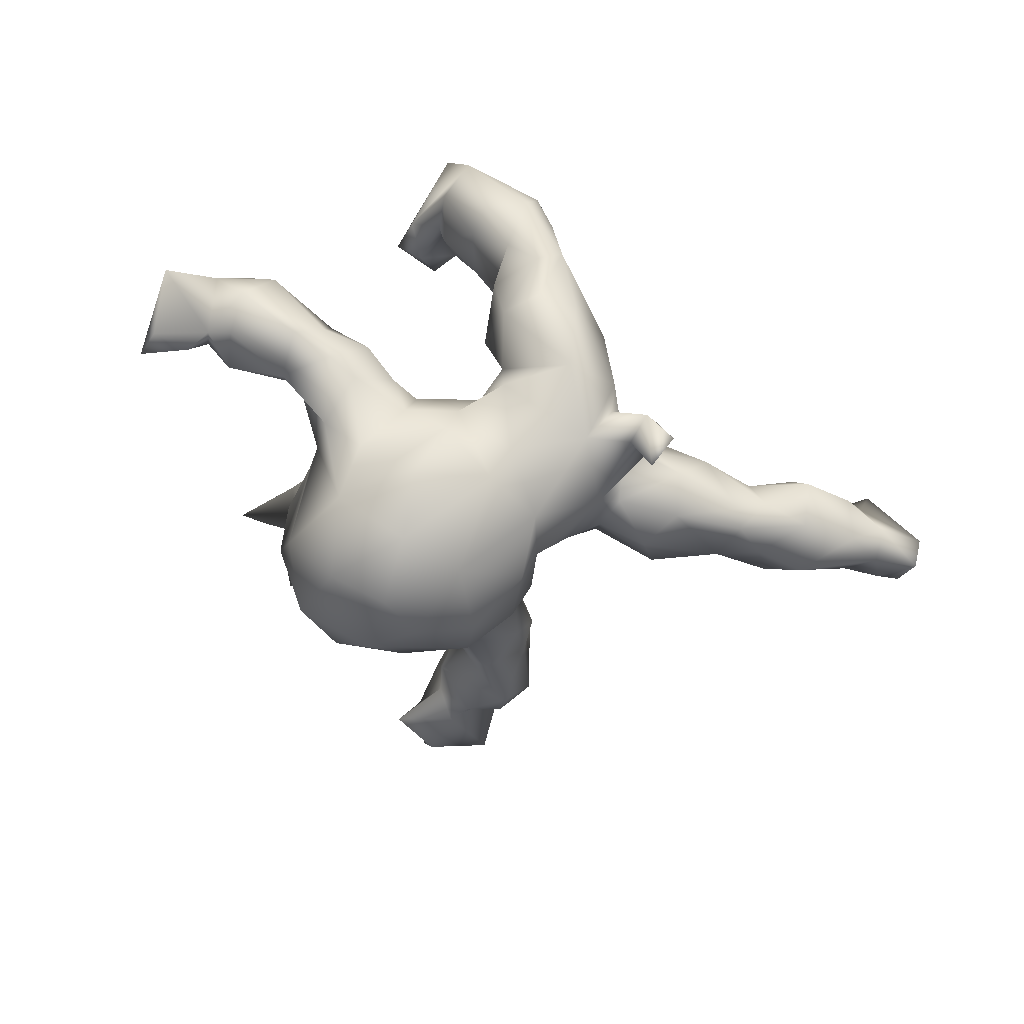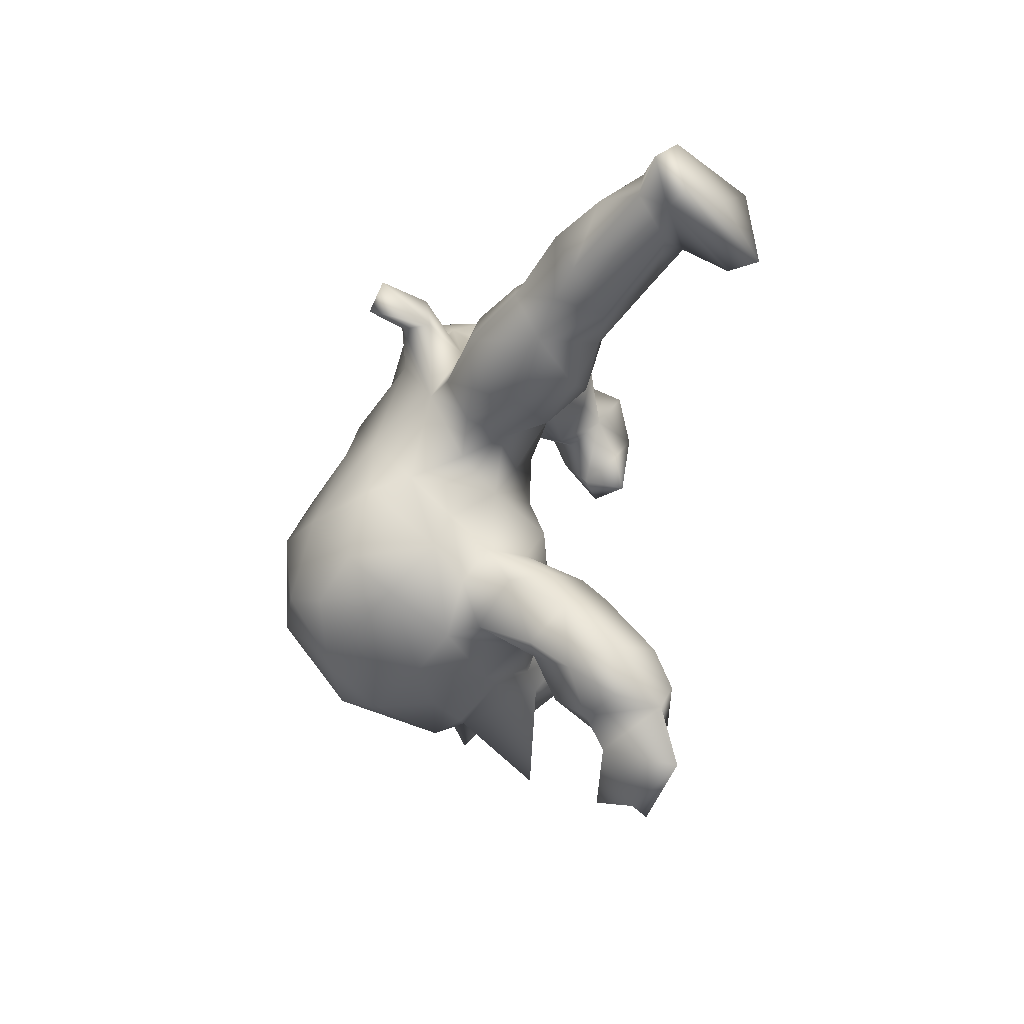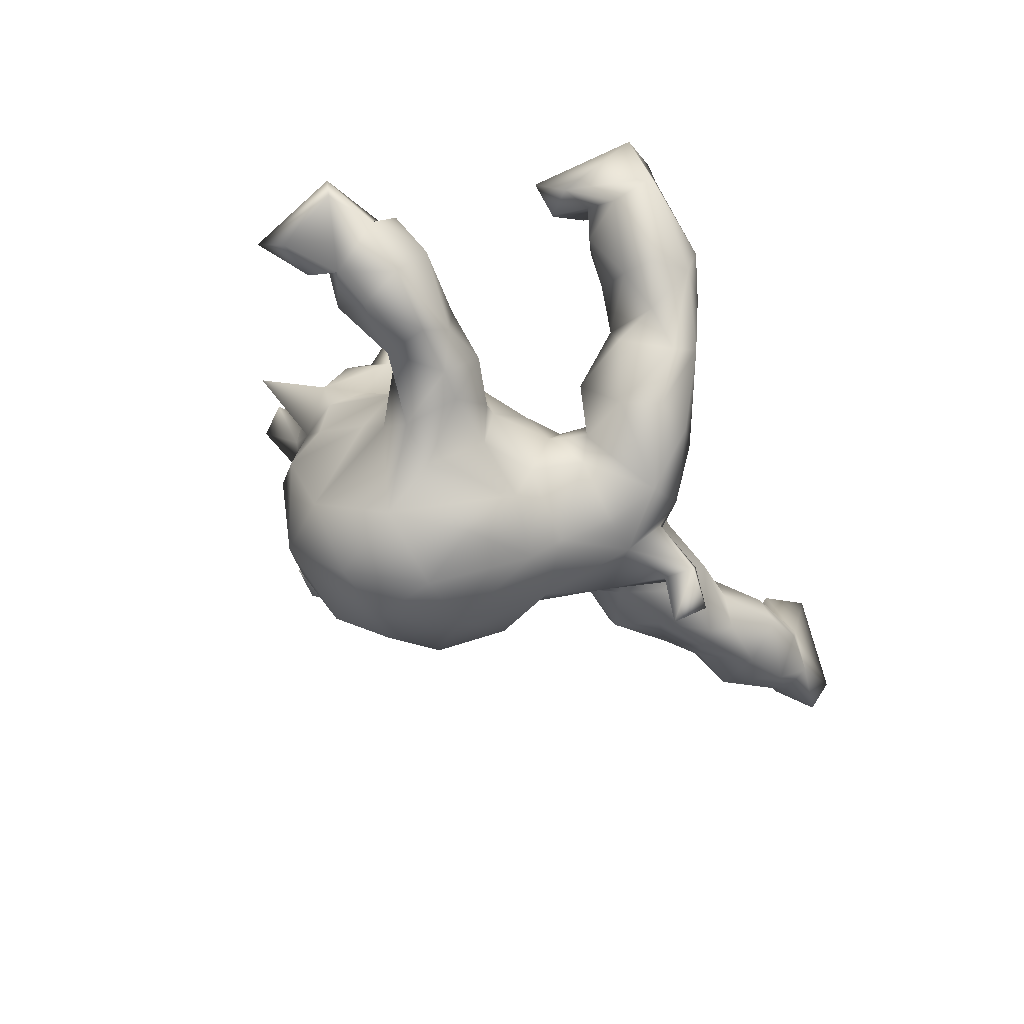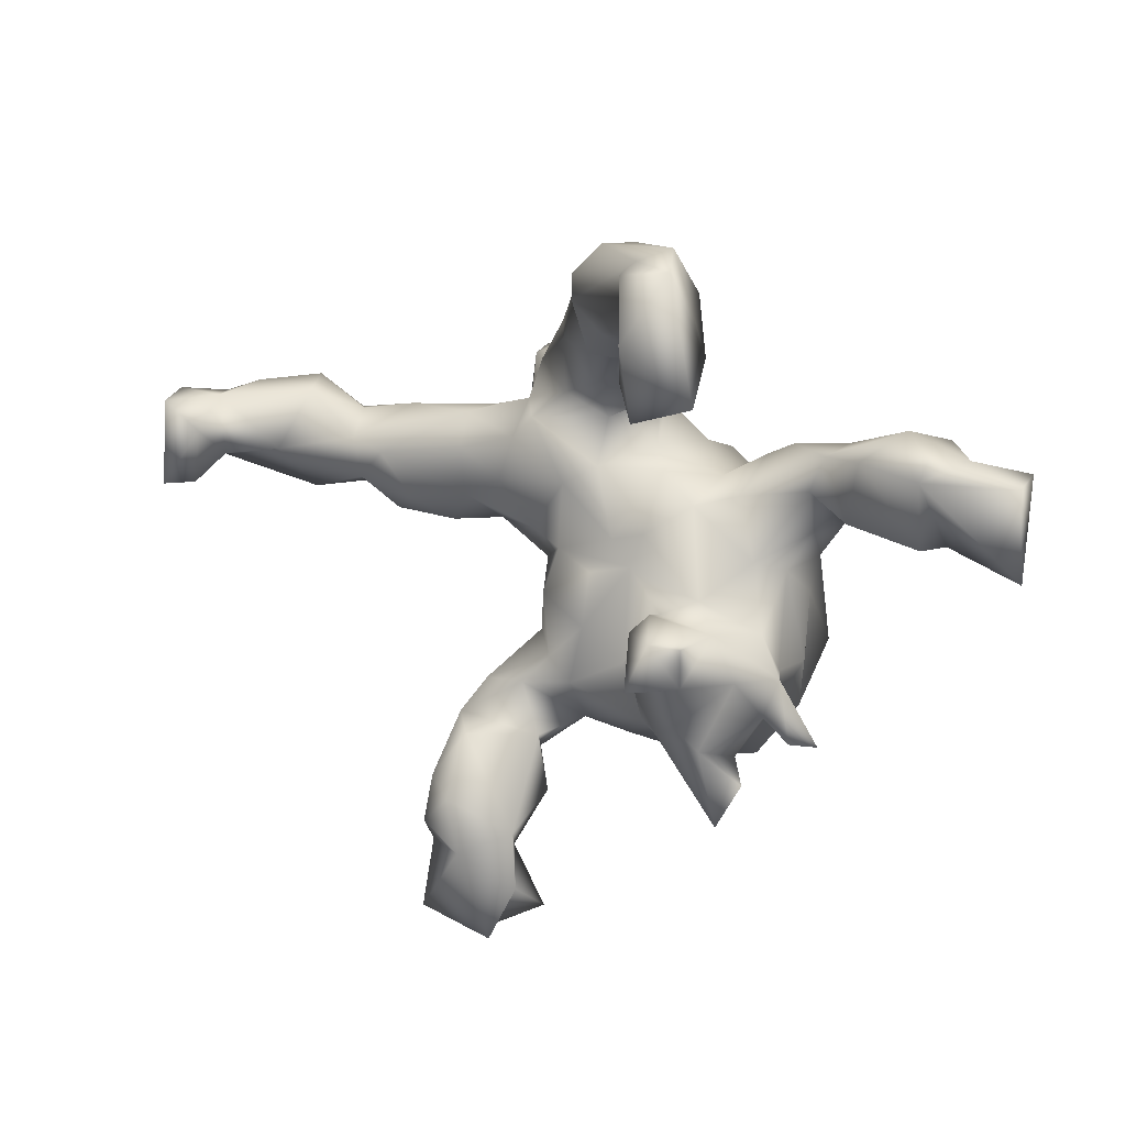
<metadata>
{"format":"obj","ext":"obj","renderer":"f3d","projection":"perspective","resolution":1024,"background":"white","views":[{"elev":-77.2,"azim":160.2,"up":"+Z"},{"elev":-35.7,"azim":-110.6,"up":"+Y"},{"elev":-51.8,"azim":129.6,"up":"+Z"},{"elev":17.3,"azim":27.8,"up":"+Y"}]}
</metadata>
<code>
v 0.7256 0.1719 0.005723
v 0.7251 0.1819 -0.06195
v 0.6274 0.1972 -0.03923
v 0.5194 0.2335 -0.04334
v 0.5708 0.1732 0.0462
v 0.6071 0.097 -0.08347
v 0.634 0.05014 -0.08013
v 0.5792 0.2074 0.02886
v 0.5634 0.2022 -0.1347
v 0.7071 0.05726 -0.07506
v 0.7242 0.001726 -0.03545
v 0.558 0.1237 -0.1623
v 0.6067 0.05975 -0.001239
v 0.4451 0.1653 -0.1504
v 0.5588 0.0429 -0.01104
v 0.2345 0.5556 0.2584
v 0.2602 0.4807 0.2178
v 0.278 0.539 0.3624
v 0.3818 0.1774 -0.02603
v 0.4604 0.1887 0.02724
v 0.4401 0.07393 -0.1344
v 0.203 0.5315 0.381
v 0.09863 0.5319 0.1114
v 0.1733 0.4961 0.08962
v 0.1957 0.5402 0.3111
v 0.3942 0.1835 -0.1062
v 0.5481 0.04347 -0.07798
v 0.3064 0.3973 0.291
v 0.3018 0.1762 -0.08883
v 0.2308 0.3955 0.2012
v 0.3638 0.1489 -0.1785
v 0.1068 0.4454 0.05173
v 0.4254 0.068 -0.02093
v 0.07619 0.54 0.1916
v 0.1803 0.4377 0.09515
v 0.1488 0.3608 0.1601
v 0.0921 0.3351 0.09145
v 0.2147 0.4283 0.4062
v 0.2489 0.4093 0.2839
v 0.1865 0.4392 0.3231
v 0.3204 0.3334 0.366
v 0.3295 -0.03408 -0.1535
v 0.3063 0.1261 -0.1817
v 0.3304 0.02645 -0.1993
v 0.04186 0.4954 0.2285
v 0.2637 0.3314 0.3208
v 0.04569 0.4459 -0.01832
v 0.1067 0.3636 0.01946
v 0.000245 0.4688 0.008116
v 0.1882 0.3665 0.2335
v 0.2279 0.3062 0.3914
v 0.03247 0.5052 0.1116
v 0.1927 0.0997 -0.1757
v 0.2526 0.0137 -0.2323
v 0.3562 0.03684 -0.04978
v 0.1949 0.3591 0.3619
v 0.4068 0.06069 -0.08204
v 0.2334 0.1394 -0.1322
v 0.1074 0.4094 0.2541
v 0.02346 0.3927 -0.1307
v -0.004894 0.4512 0.128
v 0.2238 0.08563 -0.03873
v 0.3548 0.1127 -0.02914
v 0.05388 0.4564 0.2502
v 0.08589 0.2509 -0.009746
v 0.02286 0.3444 0.1317
v 0.0758 0.3367 -0.129
v 0.1771 0.1079 -0.07302
v -0.1284 0.3512 -0.06773
v 0.3167 -0.03233 -0.03359
v 0.2571 -0.07744 -0.3078
v 0.09639 0.1341 -0.1928
v 0.3318 -0.08698 -0.1054
v 0.172 0.07942 0.03415
v 0.0296 0.2081 -0.1608
v 0.05798 0.1492 -0.06466
v -0.05248 0.3937 -0.1281
v 0.1104 0.1087 -0.2625
v -0.04822 0.355 0.08361
v 0.269 -0.01596 -0.002338
v 0.03962 0.2275 -0.1063
v -0.07446 0.2957 -0.2113
v 0.3577 -0.1833 0.08354
v 0.438 -0.2804 0.1084
v 0.0194 0.2882 0.1047
v -0.006215 0.2054 -0.001881
v 0.1389 0.01951 -0.3254
v 0.3121 -0.1179 0.05595
v -0.002268 0.05214 -0.2963
v -0.1556 0.2845 -0.04038
v 0.3476 -0.192 -0.04866
v -0.06799 0.1939 -0.2303
v 0.339 -0.1829 0.04222
v 0.09655 0.1221 -0.009188
v -0.01809 0.1143 -0.277
v -0.1747 0.2778 -0.141
v -0.08595 0.2424 0.006081
v -0.1511 0.1751 -0.2288
v 0.1968 -0.07882 0.05895
v 0.1195 -0.09459 -0.3734
v 0.2754 -0.09157 0.174
v 0.1033 0.03333 0.0849
v 0.2211 -0.2206 -0.337
v 0.3891 -0.2826 0.1143
v 0.3185 -0.1664 0.1803
v 0.3252 -0.2525 0.0146
v 0.3195 -0.2135 -0.2329
v 0.3345 -0.2792 -0.06444
v 0.2753 -0.07788 0.3001
v -0.006701 0.1277 0.03885
v 0.07273 -0.03203 0.07206
v -0.2298 0.2005 -0.2592
v -0.2949 0.245 -0.3235
v -0.2382 0.2621 -0.2711
v 0.3408 -0.243 0.1129
v -0.1299 0.2023 0.04608
v 0.2556 -0.3417 -0.2074
v -0.1867 0.2293 -0.1626
v -0.001669 -0.1228 -0.3535
v -0.2731 0.185 -0.3402
v 0.2807 -0.3596 -0.007996
v 0.2863 -0.3279 0.09824
v 0.2253 -0.07196 0.3182
v 0.03709 0.01304 0.07081
v 0.1779 -0.05959 0.2116
v -0.1077 0.006991 -0.2726
v -0.2686 0.2477 -0.2279
v 0.1456 -0.09586 0.1031
v 0.1816 -0.1616 0.3115
v 0.2565 -0.1608 0.2592
v 0.2362 -0.2365 0.24
v 0.1511 -0.08744 0.233
v -0.2735 0.1878 -0.2207
v 0.1356 -0.1318 0.137
v -0.17 0.2175 -0.01904
v -0.2329 0.1719 -0.1422
v 0.1106 -0.2292 -0.3593
v 0.1562 -0.197 0.2195
v 0.2529 -0.2995 0.1756
v 0.1106 -0.3449 -0.2817
v -0.0588 0.0978 0.06747
v -0.1694 0.1607 0.04244
v 0.2551 -0.3411 0.04251
v -0.1242 -0.1147 -0.2791
v 0.3358 -0.3413 0.183
v 0.0328 -0.2733 -0.3225
v 0.01683 -0.03711 0.1138
v -0.2202 0.05993 -0.1977
v 0.1687 -0.2893 0.1622
v 0.2959 -0.4184 0.1974
v -0.1418 -0.0771 -0.2075
v -0.2907 0.1735 -0.1103
v 0.1265 -0.3209 0.06213
v -0.06859 -0.234 -0.2993
v -0.1948 0.08269 0.04642
v 0.01059 -0.1329 0.1278
v -0.07217 -0.02196 0.05766
v -0.3562 0.1573 -0.1507
v 0.1675 -0.3958 -0.1593
v -0.294 0.179 -0.01485
v 0.1952 -0.3736 0.01463
v -0.1537 -0.01174 -0.001607
v 0.1568 -0.3695 -0.05217
v 0.07477 -0.1956 0.09864
v -0.1448 -0.07367 -0.0402
v -0.1952 -0.04498 -0.1244
v -0.1427 -0.2227 -0.1571
v -0.2798 0.1281 0.03301
v -0.2602 0.07096 -0.1795
v -0.2756 0.04143 0.02726
v -0.09001 -0.1 0.08047
v -0.376 0.08063 -0.1773
v 0.03462 -0.3815 -0.1256
v -0.2486 -0.02106 -0.06255
v -0.2465 0.005836 -0.134
v -0.4158 0.1777 -0.03276
v -0.1611 -0.1611 -0.132
v 0.1246 -0.2779 0.1281
v -0.4935 0.1275 -0.1301
v -0.07702 -0.299 -0.2209
v 0.05148 -0.3571 0.01409
v -0.1428 -0.2044 -0.05448
v -0.02215 -0.2444 0.1109
v -0.07049 -0.2087 0.09502
v -0.4932 0.1235 0.04731
v -0.04667 -0.347 -0.09673
v -0.1089 -0.254 0.1217
v -0.1181 -0.184 0.03305
v -0.1148 -0.2678 -0.09201
v -0.08884 -0.3421 -0.05044
v -0.5512 0.1466 -0.07953
v -0.3734 0.03373 0.05514
v -0.02097 -0.3251 0.05395
v -0.339 0.00051 -0.1571
v -0.3136 -0.01732 -0.000706
v -0.3759 -0.04029 -0.07646
v -0.5152 0.1591 -0.02505
v -0.1119 -0.3981 0.04943
v -0.423 -0.007393 0.009808
v -0.6217 0.2076 -0.04871
v -0.4256 0.1073 0.06545
v -0.5113 0.09109 -0.138
v -0.4937 0.01708 -0.08486
v -0.6353 0.1362 -0.1074
v -0.07526 -0.345 0.1273
v -0.6027 0.1914 0.01468
v -0.6103 0.005042 -0.00701
v -0.1696 -0.3293 0.2154
v -0.1789 -0.2907 -0.02467
v -0.2064 -0.2744 0.04579
v -0.4878 0.04716 0.03236
v -0.1795 -0.2566 0.1216
v -0.06653 -0.4529 0.1087
v -0.7447 0.1372 -0.06946
v -0.06511 -0.4862 0.2401
v -0.1702 -0.4276 0.2837
v -0.5714 0.04973 -0.08687
v -0.7225 0.1952 0.002757
v -0.2139 -0.3441 0.07015
v -0.6328 0.09269 0.08151
v -0.259 -0.4411 0.1428
v -0.1494 -0.395 0.02757
v -0.6637 0.04312 -0.0873
v -0.08588 -0.5262 0.1964
v -0.2171 -0.3157 0.1512
v -0.224 -0.4073 0.2401
v -0.05689 -0.5868 0.2455
v -0.02349 -0.6261 0.2042
v -0.1274 -0.5766 0.175
v -0.209 -0.4712 0.07848
v -0.8078 0.1637 -0.01175
v -0.1441 -0.5186 0.296
v -0.7767 0.05382 0.0379
v -0.7694 0.1757 0.06851
v -0.735 0.1357 0.1819
v -0.1519 -0.5292 0.1318
v -0.7472 0.07162 0.08544
v -0.2232 -0.4809 0.2722
v -0.8158 0.1032 -0.0264
v -0.8022 0.1857 0.1876
v -0.2202 -0.5169 0.1626
v -0.0987 -0.6809 0.2679
v -0.8949 0.1643 0.01352
v -0.8952 0.1199 -0.02996
v -0.835 0.1233 0.1238
v -0.216 -0.5203 0.2523
v -0.8009 0.03551 0.2035
v -0.841 0.06591 0.01441
v -0.887 0.0714 0.03047
v -0.7616 0.03394 0.1622
v -0.2277 -0.6417 0.2728
v -0.1146 -0.6728 0.2341
f 216 226 238
f 1 3 5
f 5 3 8
f 215 216 232
f 16 23 34
f 34 52 45
f 45 52 61
f 45 61 64
f 16 17 24
f 16 24 23
f 59 64 66
f 24 17 35
f 35 17 30
f 35 30 36
f 36 50 66
f 36 30 50
f 132 125 134
f 132 134 138
f 216 238 232
f 246 232 238
f 83 88 101
f 83 101 105
f 149 131 138
f 149 138 178
f 83 105 115
f 115 105 139
f 122 115 139
f 105 131 139
f 139 131 149
f 2 1 11
f 202 203 217
f 179 172 202
f 158 172 179
f 114 113 127
f 204 217 223
f 204 202 217
f 191 202 204
f 214 204 223
f 146 137 140
f 100 103 137
f 119 146 154
f 119 137 146
f 119 100 137
f 119 154 144
f 126 119 144
f 119 89 100
f 87 100 89
f 113 120 133
f 114 120 113
f 114 112 120
f 44 57 42
f 44 21 57
f 14 12 21
f 221 219 230
f 219 221 225
f 225 212 219
f 212 210 219
f 19 26 29
f 4 9 26
f 9 14 26
f 184 188 212
f 171 188 184
f 74 62 68
f 58 68 62
f 29 58 62
f 157 165 171
f 157 124 141
f 94 68 76
f 74 68 94
f 141 155 162
f 157 141 162
f 94 76 110
f 141 142 155
f 141 116 142
f 110 116 141
f 110 86 116
f 76 86 110
f 76 81 86
f 81 65 86
f 67 48 65
f 155 142 168
f 116 86 97
f 47 48 67
f 60 47 67
f 85 79 97
f 155 168 170
f 160 135 152
f 96 136 135
f 96 118 136
f 135 90 96
f 105 101 130
f 139 145 122
f 145 139 150
f 83 115 104
f 150 122 145
f 25 34 45
f 64 25 45
f 66 50 59
f 123 125 132
f 101 109 130
f 101 125 123
f 129 123 132
f 130 129 138
f 132 138 129
f 105 130 131
f 130 138 131
f 84 83 104
f 25 16 34
f 69 96 90
f 69 77 96
f 60 82 77
f 207 211 220
f 203 211 207
f 160 152 176
f 207 220 233
f 185 197 206
f 176 197 185
f 248 237 250
f 220 237 233
f 185 206 220
f 249 248 247
f 247 245 249
f 233 237 248
f 220 234 237
f 206 234 220
f 206 218 234
f 206 200 218
f 240 243 245
f 240 234 243
f 140 117 159
f 140 159 173
f 173 186 180
f 180 140 173
f 167 186 189
f 167 180 186
f 54 71 78
f 152 158 176
f 197 200 206
f 245 243 249
f 234 231 243
f 103 107 117
f 71 107 103
f 78 71 87
f 243 231 244
f 234 218 231
f 103 117 140
f 154 146 180
f 146 140 180
f 100 71 103
f 100 87 71
f 167 154 180
f 144 154 167
f 151 167 177
f 151 144 167
f 89 126 95
f 72 89 95
f 78 87 89
f 148 126 151
f 98 95 126
f 98 126 148
f 92 95 98
f 169 194 172
f 158 169 172
f 136 148 169
f 133 148 136
f 133 112 148
f 112 98 148
f 114 98 112
f 172 203 202
f 172 194 203
f 112 133 120
f 133 127 113
f 118 114 127
f 231 239 244
f 137 103 140
f 151 126 144
f 126 89 119
f 37 35 36
f 32 35 37
f 24 35 32
f 66 64 61
f 61 79 66
f 23 24 32
f 248 249 244
f 200 204 214
f 231 214 239
f 214 223 239
f 244 239 248
f 191 179 202
f 169 148 175
f 148 151 166
f 243 244 249
f 200 214 218
f 218 214 231
f 248 239 233
f 200 197 191
f 200 191 204
f 239 223 233
f 197 176 191
f 217 207 223
f 223 207 233
f 176 158 179
f 179 191 176
f 217 203 207
f 77 82 96
f 96 82 98
f 96 98 118
f 114 118 98
f 136 118 127
f 136 127 133
f 135 136 152
f 136 158 152
f 82 92 98
f 158 136 169
f 203 194 196
f 81 75 82
f 82 75 92
f 169 175 194
f 194 175 196
f 75 72 95
f 75 95 92
f 148 166 175
f 53 78 72
f 72 78 89
f 166 151 165
f 165 151 177
f 23 52 34
f 106 143 121
f 106 122 143
f 106 115 122
f 6 10 7
f 236 224 229
f 91 93 106
f 27 13 15
f 6 13 27
f 12 6 27
f 241 236 246
f 236 229 246
f 213 224 236
f 153 178 181
f 88 80 99
f 93 70 88
f 88 70 80
f 27 15 33
f 57 27 33
f 33 15 20
f 9 3 6
f 3 2 6
f 246 221 241
f 238 226 221
f 205 208 215
f 161 143 153
f 70 93 91
f 12 9 6
f 143 122 150
f 252 227 242
f 229 228 252
f 228 227 252
f 224 228 229
f 228 224 227
f 149 143 150
f 106 104 115
f 84 104 106
f 83 106 93
f 106 83 84
f 7 11 13
f 11 5 13
f 2 11 10
f 251 252 242
f 242 232 251
f 251 229 252
f 227 232 242
f 227 215 232
f 224 215 227
f 7 10 11
f 248 250 247
f 247 240 245
f 86 85 97
f 190 193 198
f 193 205 198
f 219 222 230
f 230 241 221
f 9 12 14
f 12 27 21
f 21 27 57
f 42 57 55
f 42 55 70
f 42 70 73
f 73 70 91
f 181 178 193
f 198 205 213
f 230 198 213
f 213 236 230
f 241 230 236
f 163 161 181
f 161 153 181
f 108 91 106
f 121 108 106
f 121 143 161
f 52 23 49
f 52 49 61
f 49 69 61
f 47 23 32
f 47 32 48
f 85 66 79
f 48 32 37
f 48 37 65
f 65 37 85
f 65 85 86
f 235 234 240
f 159 117 121
f 159 163 173
f 107 108 117
f 42 71 44
f 190 189 186
f 54 44 71
f 209 189 190
f 182 189 209
f 53 43 54
f 43 44 54
f 182 177 189
f 177 167 189
f 165 177 182
f 58 43 53
f 174 165 162
f 175 166 174
f 166 165 174
f 72 75 76
f 196 174 195
f 175 174 196
f 203 196 199
f 196 195 199
f 67 81 82
f 60 67 82
f 199 211 203
f 234 235 237
f 71 42 107
f 53 54 78
f 116 135 142
f 97 79 90
f 49 60 77
f 49 47 60
f 61 69 79
f 49 77 69
f 23 47 49
f 250 235 247
f 247 235 240
f 121 161 163
f 159 121 163
f 117 108 121
f 163 181 173
f 73 91 108
f 107 73 108
f 107 42 73
f 186 181 193
f 173 181 186
f 222 198 230
f 190 198 222
f 186 193 190
f 31 21 44
f 31 14 21
f 210 209 219
f 209 222 219
f 209 190 222
f 31 43 29
f 31 44 43
f 26 31 29
f 213 215 224
f 143 149 153
f 139 149 150
f 109 101 123
f 18 16 25
f 22 25 40
f 40 25 64
f 40 64 59
f 17 16 28
f 17 28 39
f 30 39 50
f 39 40 50
f 50 40 59
f 40 39 46
f 56 40 46
f 16 18 28
f 30 17 39
f 39 28 46
f 109 123 130
f 130 123 129
f 18 25 22
f 18 22 38
f 22 40 38
f 18 38 41
f 38 40 56
f 41 38 51
f 38 56 51
f 56 46 51
f 28 18 41
f 46 28 41
f 46 41 51
f 11 1 5
f 232 246 251
f 251 246 229
f 205 215 213
f 153 149 178
f 88 99 101
f 93 88 83
f 13 5 15
f 3 9 4
f 1 2 3
f 215 208 216
f 134 164 178
f 138 134 178
f 125 101 128
f 101 99 128
f 15 5 20
f 8 20 5
f 3 4 8
f 216 208 226
f 125 128 134
f 20 19 33
f 8 4 20
f 37 66 85
f 37 36 66
f 6 7 13
f 6 2 10
f 221 246 238
f 26 14 31
f 210 182 209
f 188 210 212
f 188 182 210
f 165 182 188
f 188 171 165
f 68 58 53
f 29 43 58
f 68 72 76
f 68 53 72
f 157 162 165
f 76 75 81
f 174 170 195
f 162 170 174
f 162 155 170
f 81 67 65
f 195 192 199
f 195 170 192
f 199 192 211
f 192 201 211
f 170 201 192
f 170 168 201
f 168 160 201
f 168 142 160
f 142 135 160
f 97 90 135
f 116 97 135
f 90 79 69
f 201 185 211
f 185 201 160
f 211 185 220
f 237 235 250
f 176 185 160
f 193 187 205
f 178 183 193
f 178 164 183
f 63 62 80
f 225 221 226
f 183 187 193
f 124 110 141
f 94 102 74
f 124 102 94
f 124 94 110
f 111 124 157
f 111 157 147
f 147 157 171
f 80 62 74
f 111 102 124
f 156 111 147
f 156 147 171
f 156 171 184
f 184 212 187
f 4 26 19
f 20 4 19
f 63 19 62
f 62 19 29
f 55 63 80
f 99 80 74
f 99 74 102
f 99 102 111
f 99 111 128
f 134 128 164
f 128 111 164
f 164 111 156
f 164 156 183
f 156 184 183
f 183 184 187
f 205 187 225
f 225 187 212
f 205 225 208
f 208 225 226
f 63 33 19
f 57 33 63
f 57 63 55
f 70 55 80

</code>
